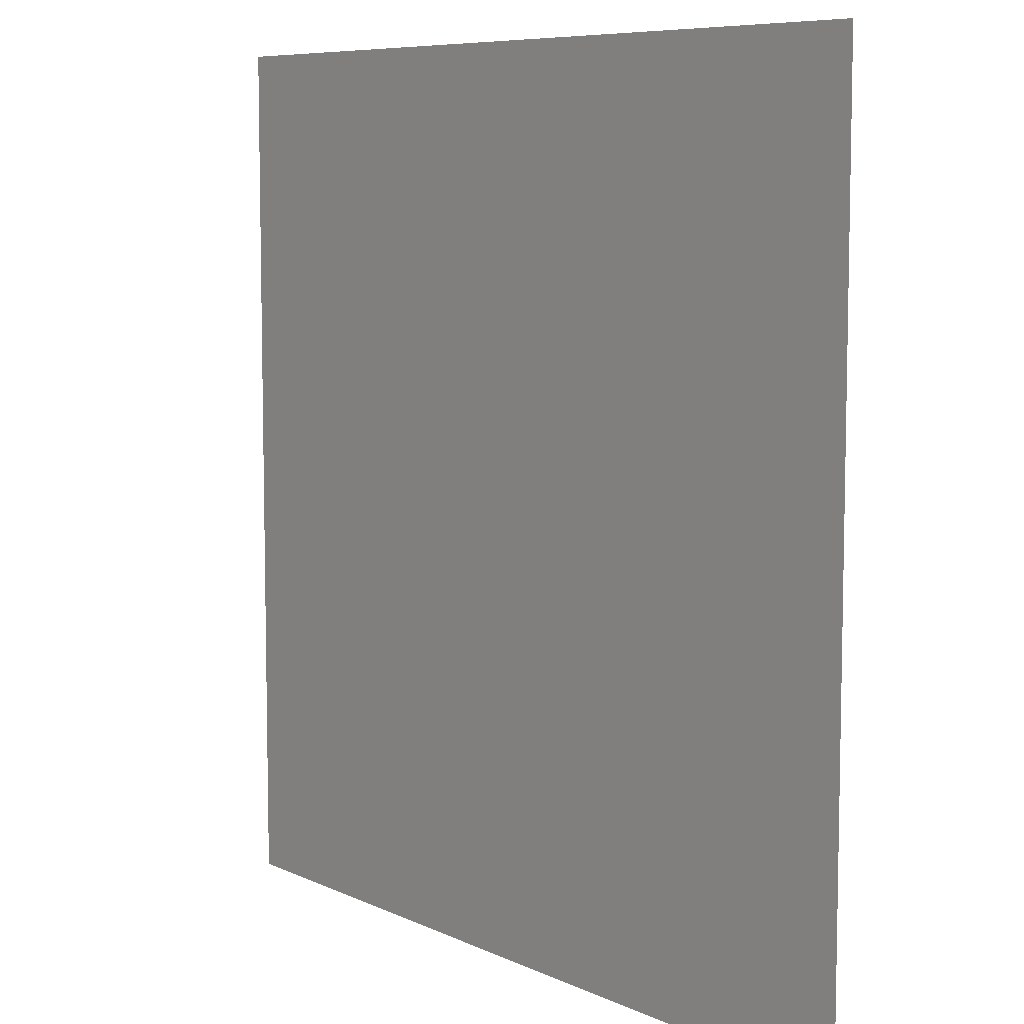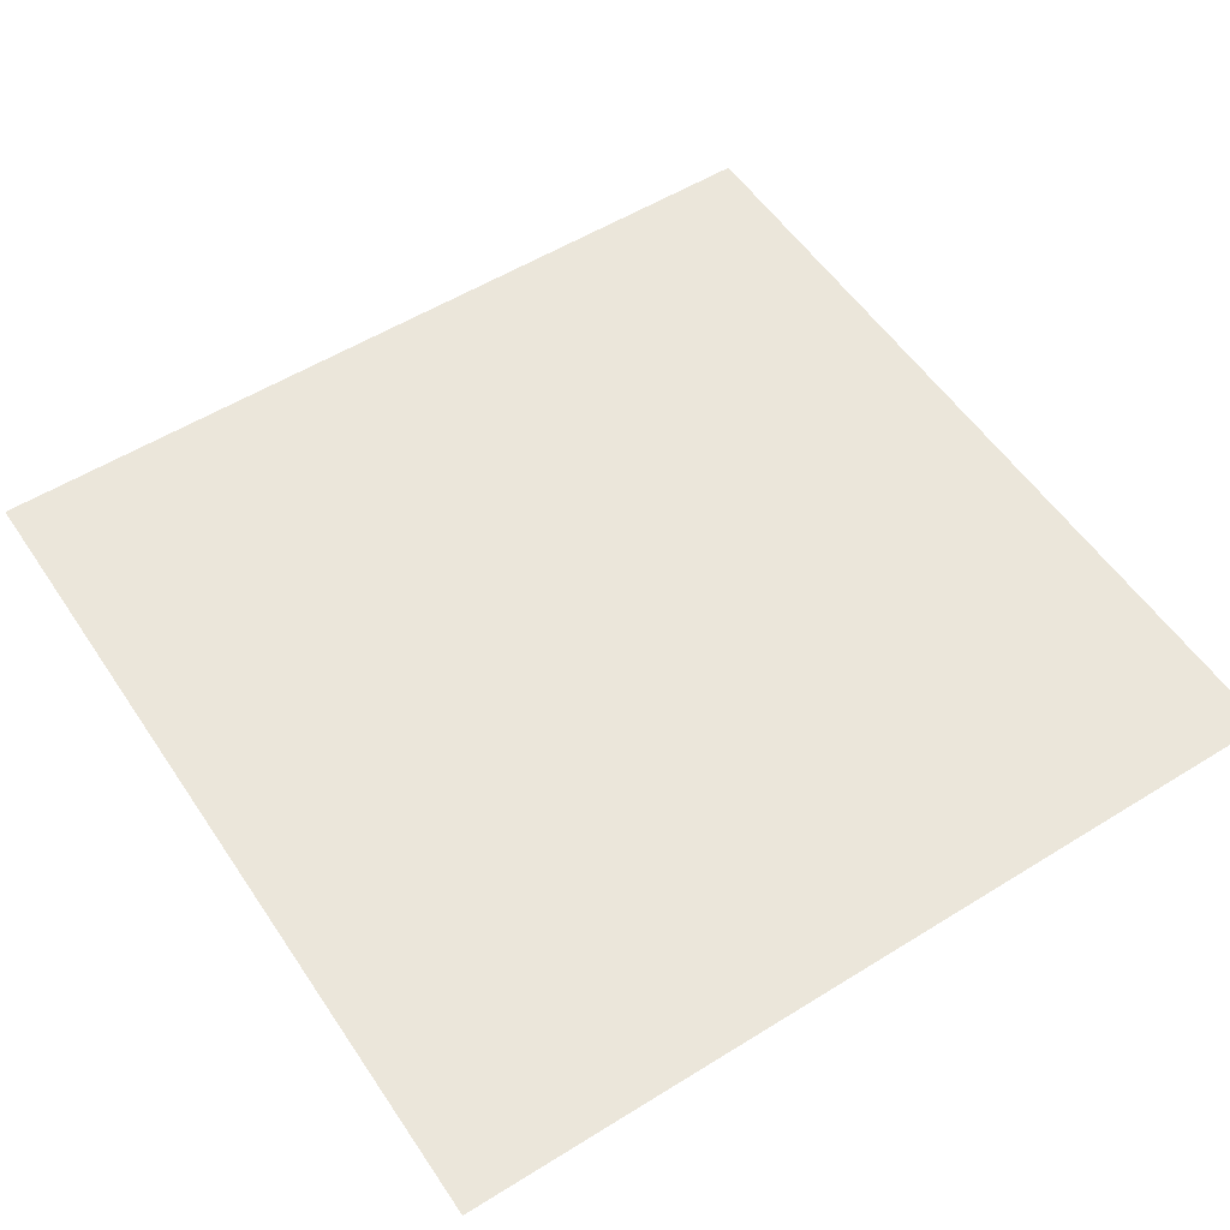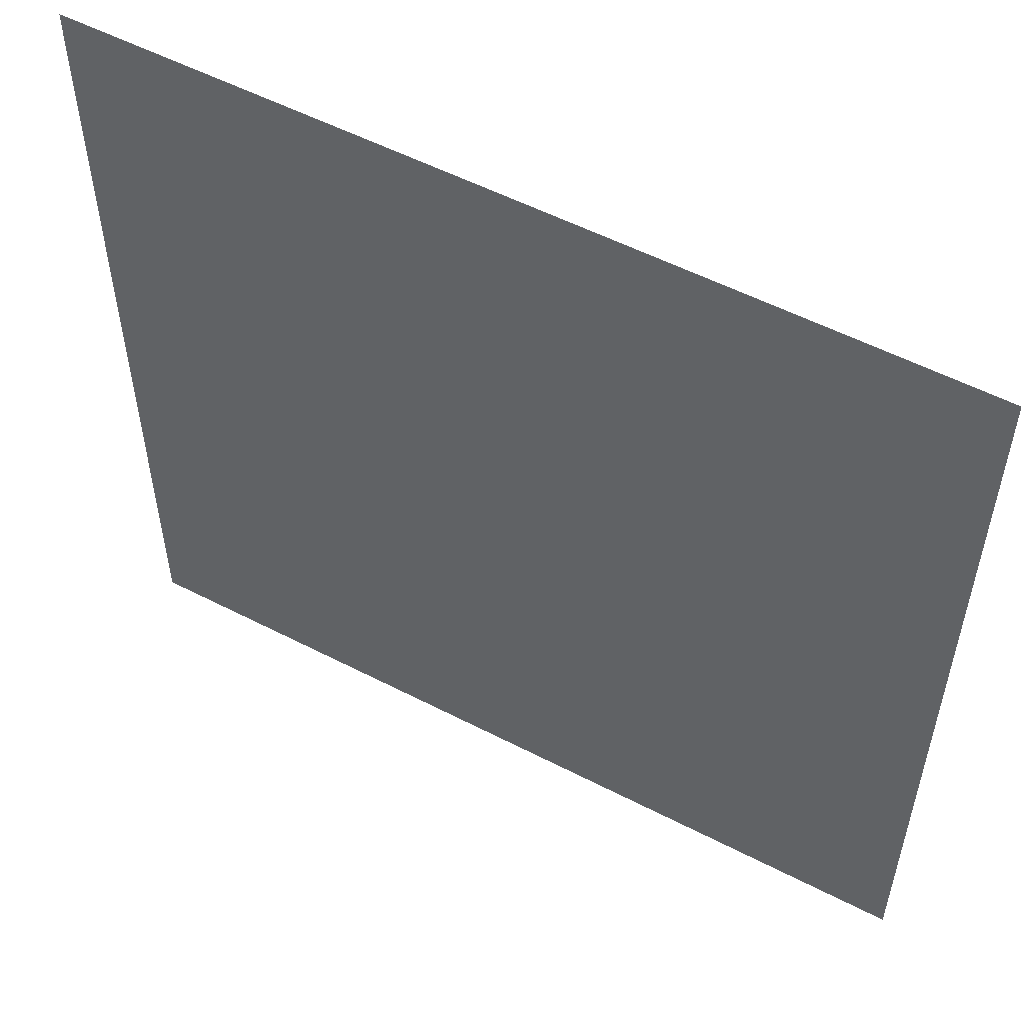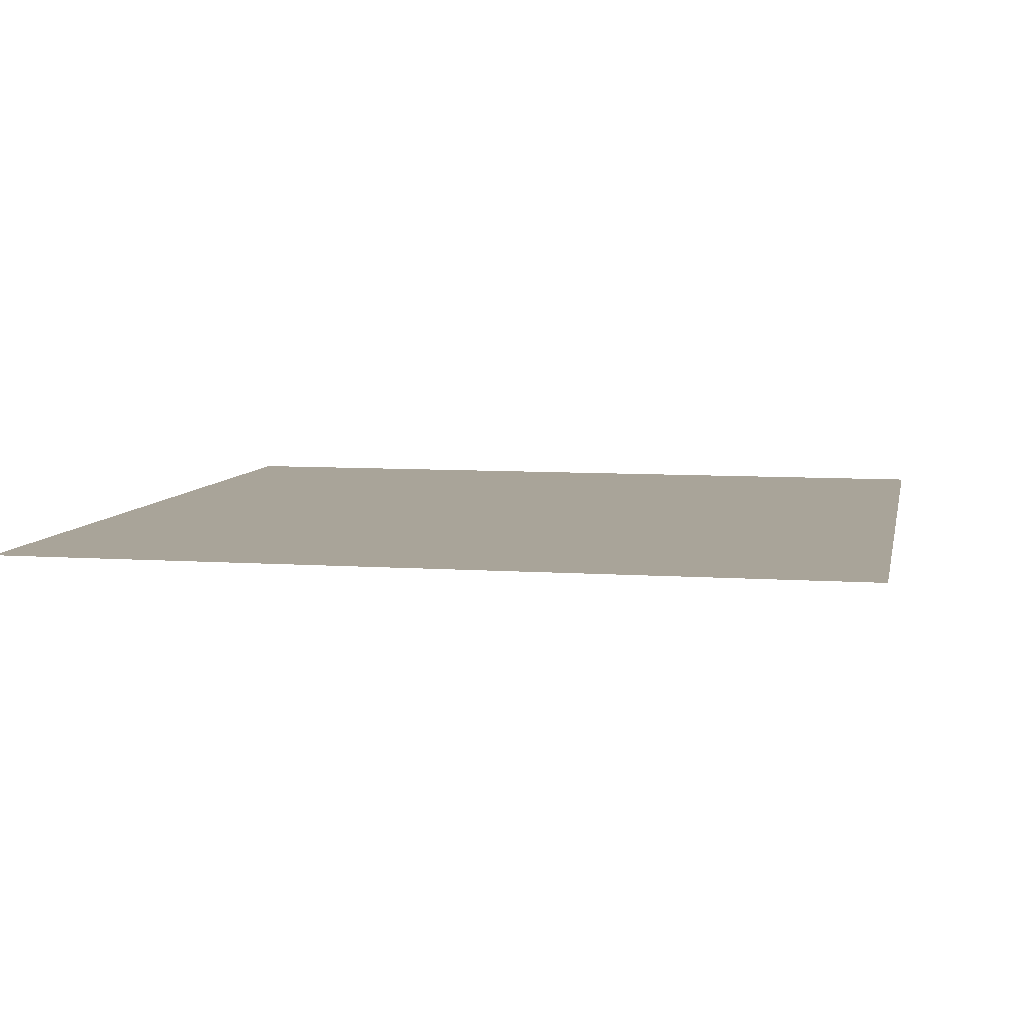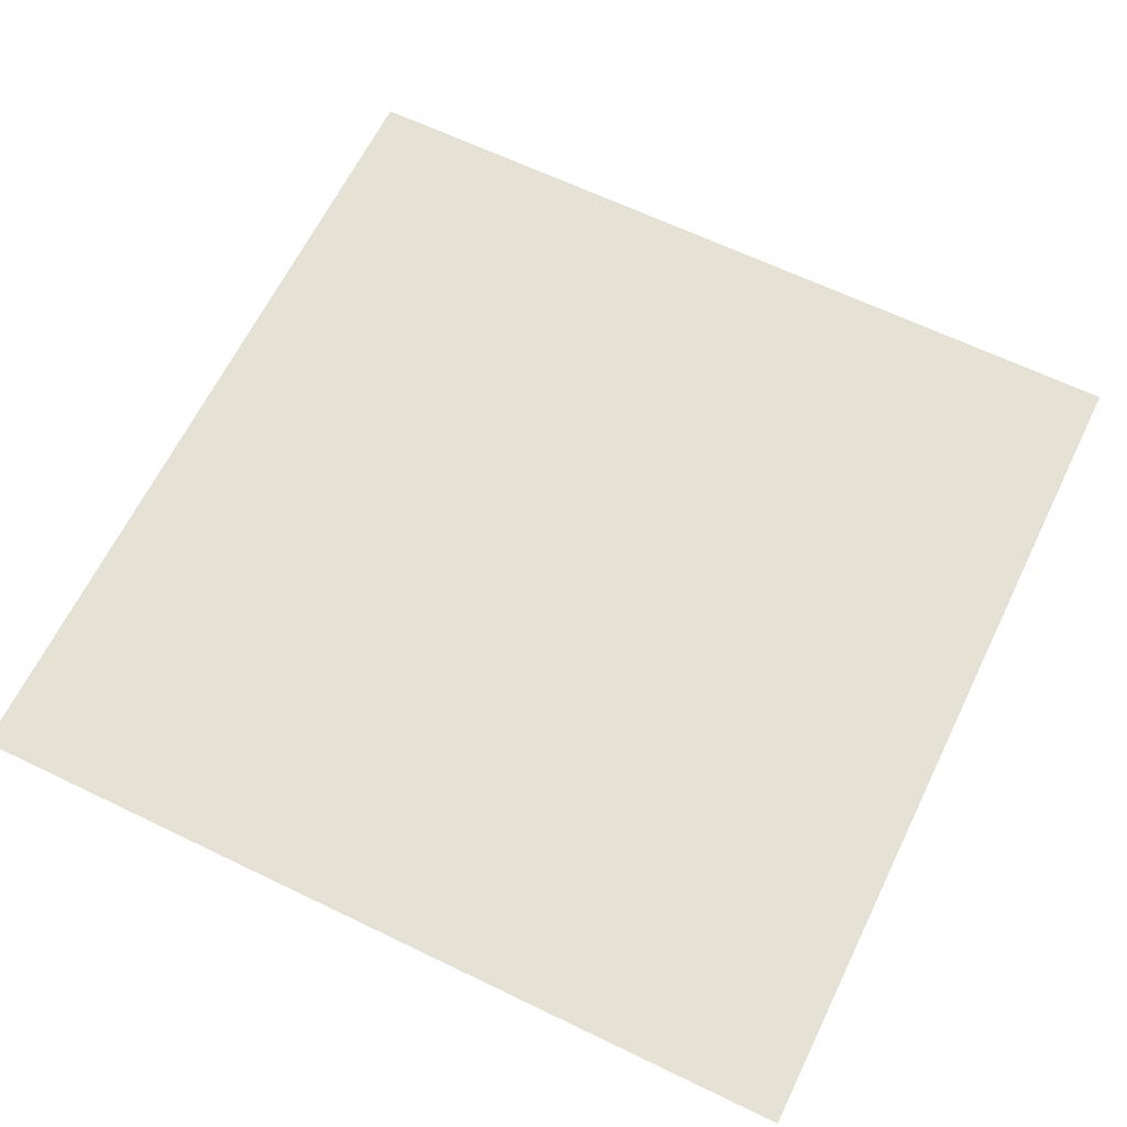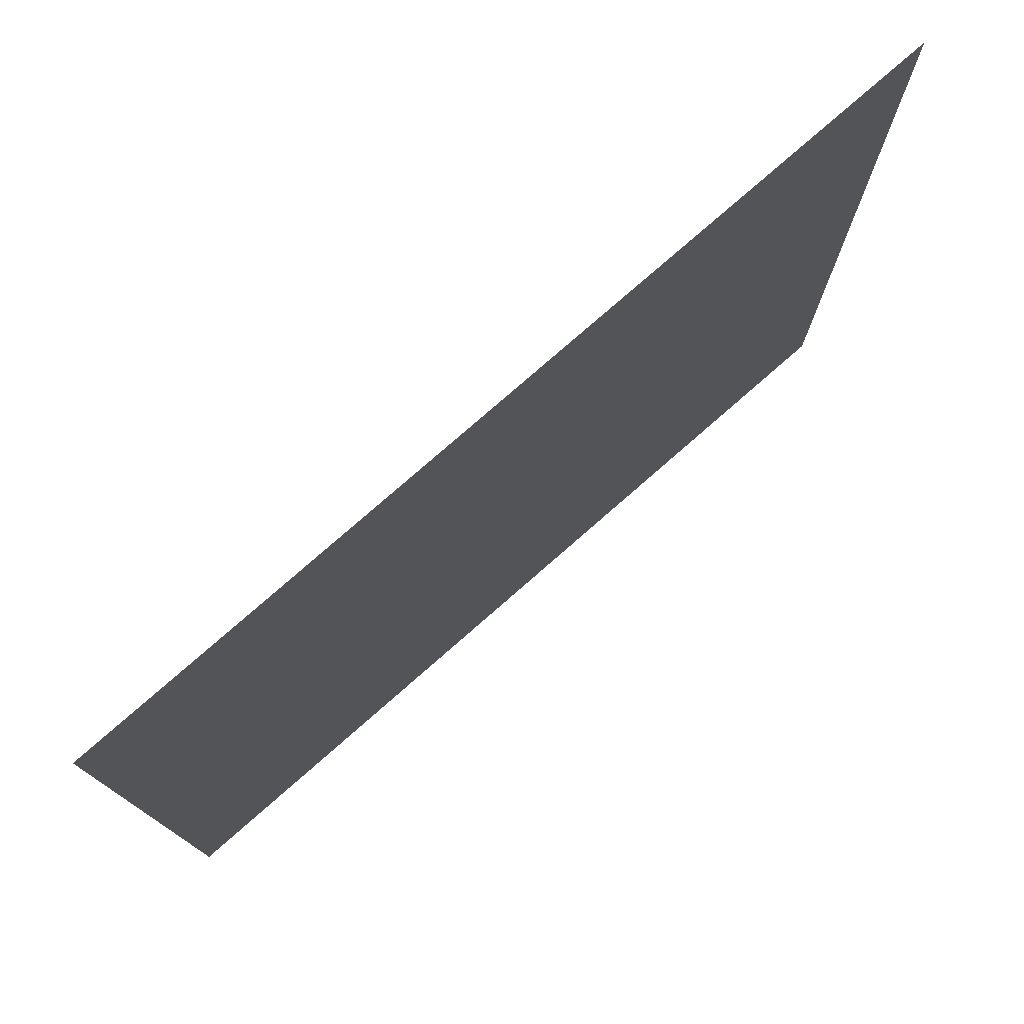
<metadata>
{"format":"obj","ext":"obj","renderer":"f3d","projection":"perspective","resolution":1024,"background":"white","views":[{"elev":7.7,"azim":-127.7,"up":"+Z"},{"elev":54.7,"azim":-33.3,"up":"+Y"},{"elev":55.0,"azim":28.6,"up":"+Z"},{"elev":7.2,"azim":11.4,"up":"+Y"},{"elev":64.2,"azim":26.0,"up":"+Y"},{"elev":77.7,"azim":138.8,"up":"+Z"}]}
</metadata>
<code>
o Plane_Plane.001
v -563.5 -8.622 598.6
v 604.9 -8.622 598.6
v 604.9 -8.622 -569.8
v -563.5 -8.622 -569.8
f 2 4 1
f 2 3 4

</code>
